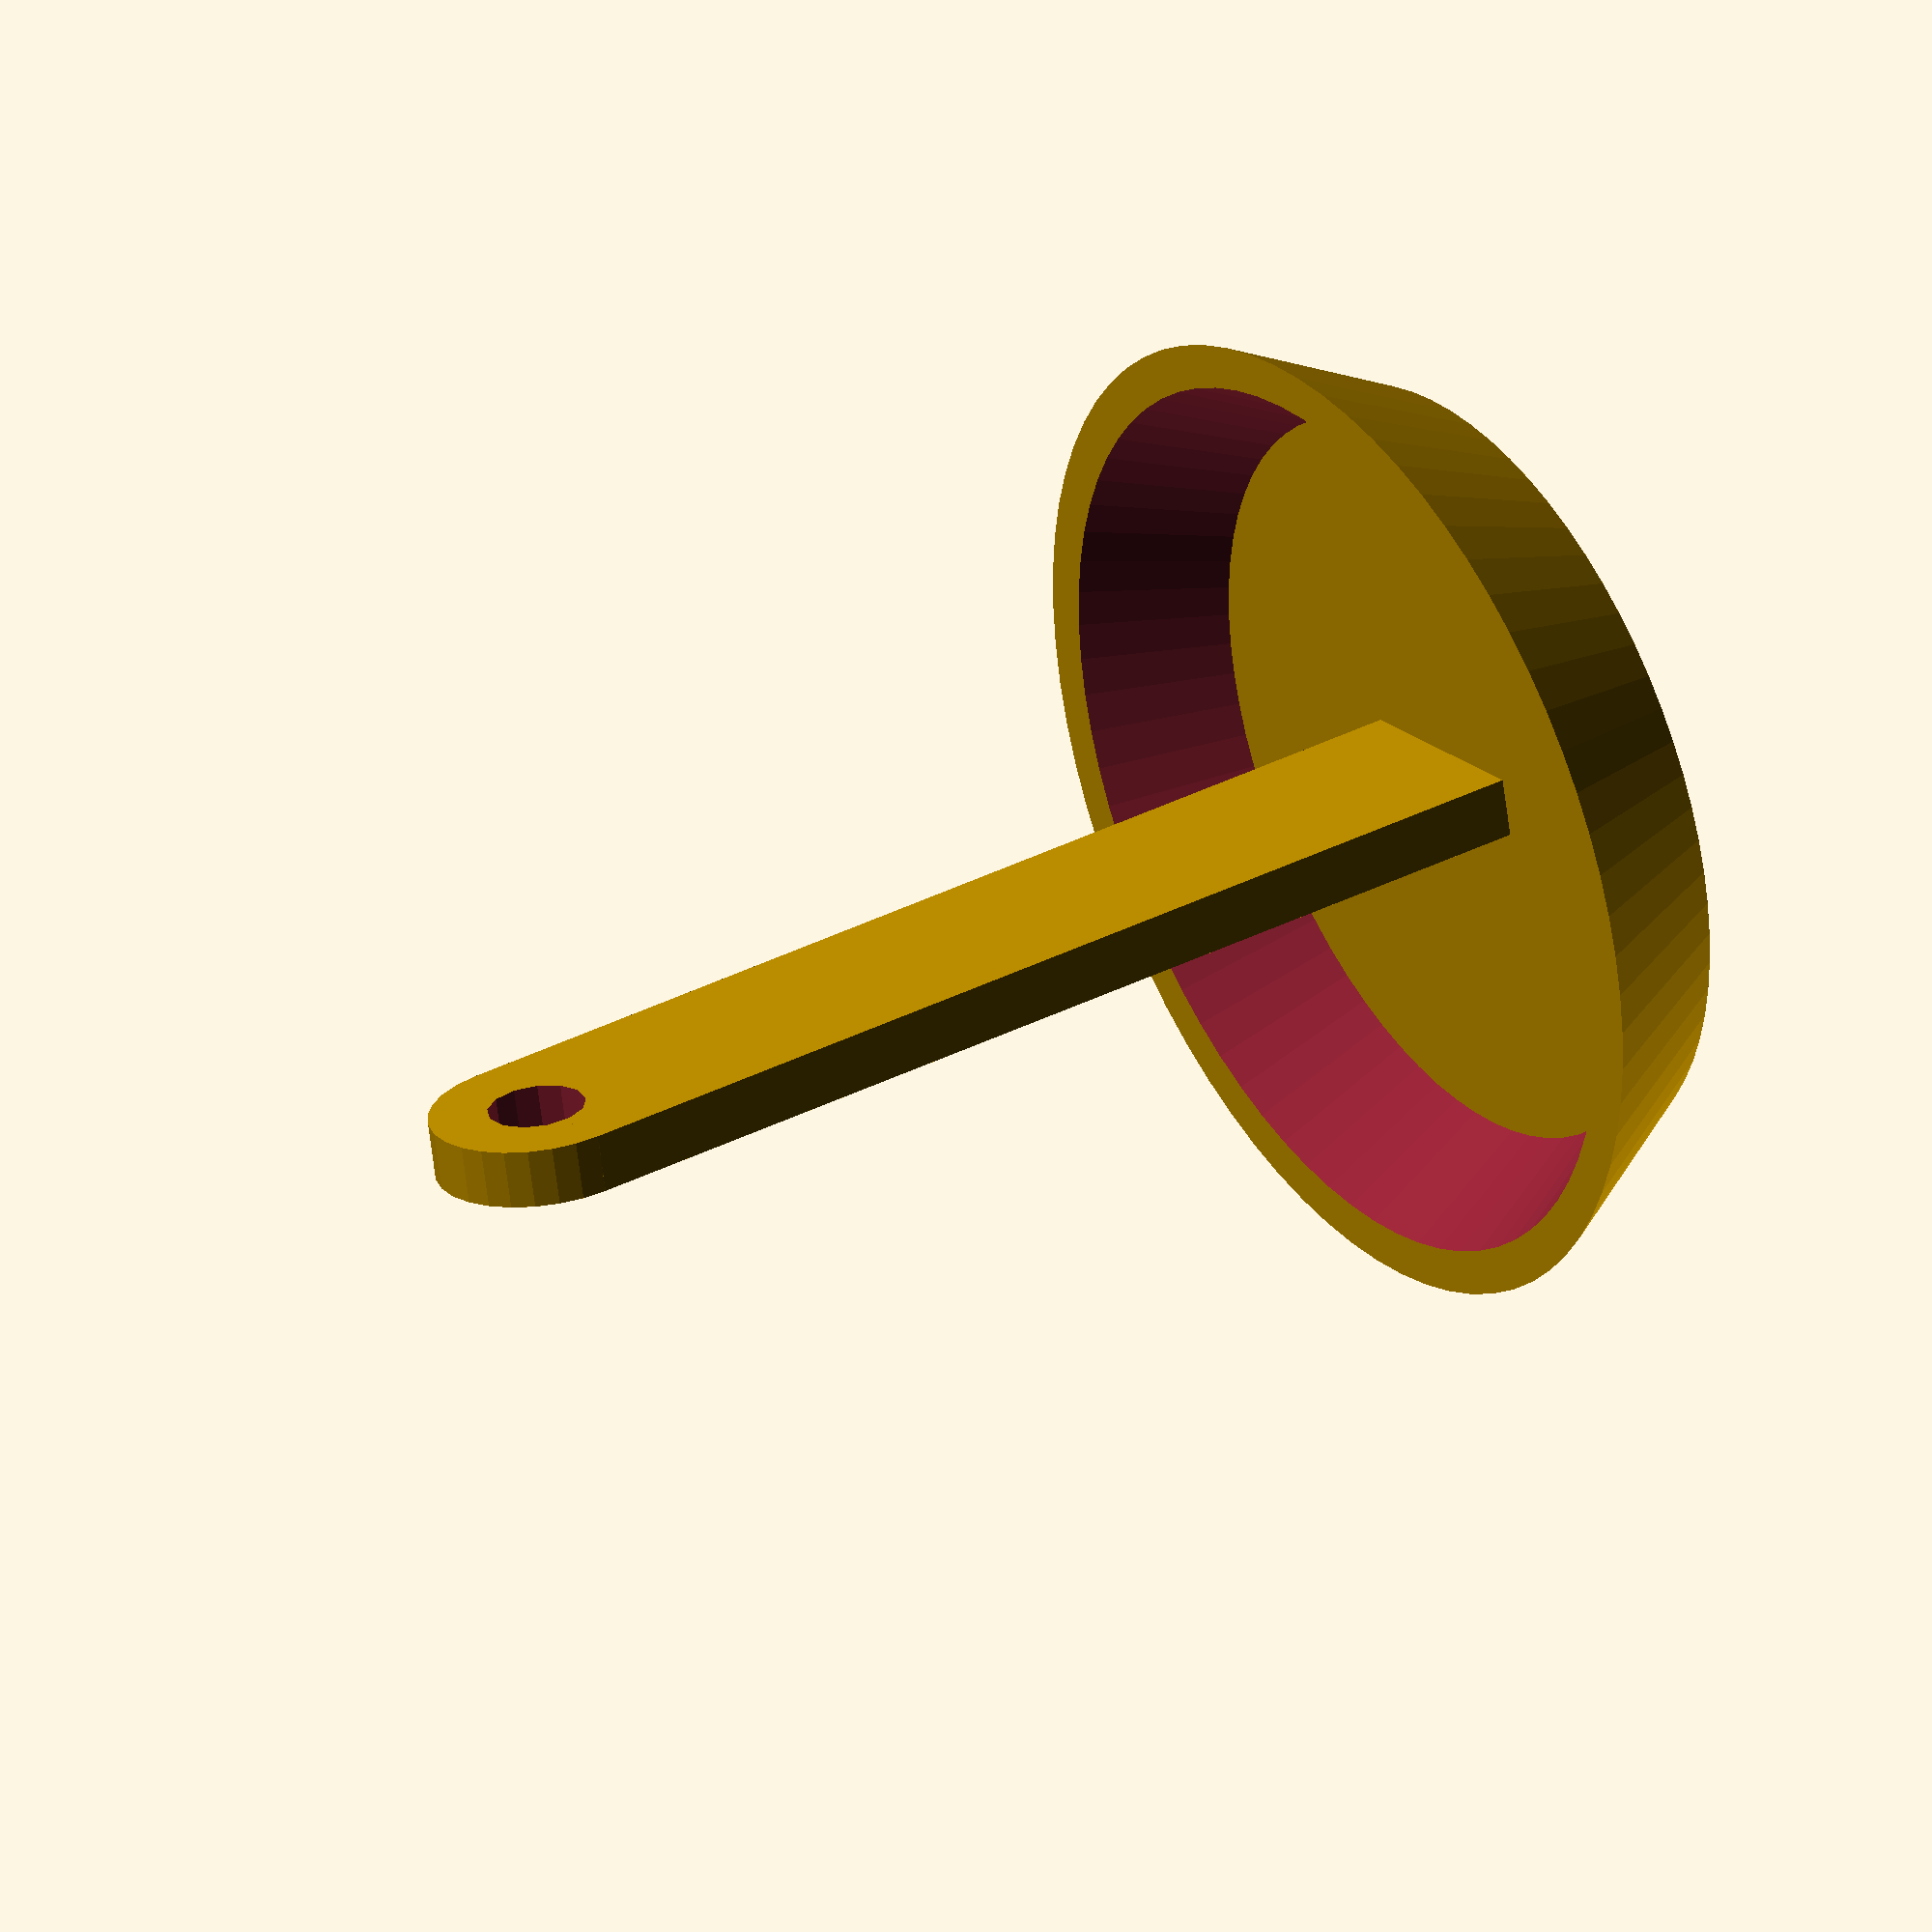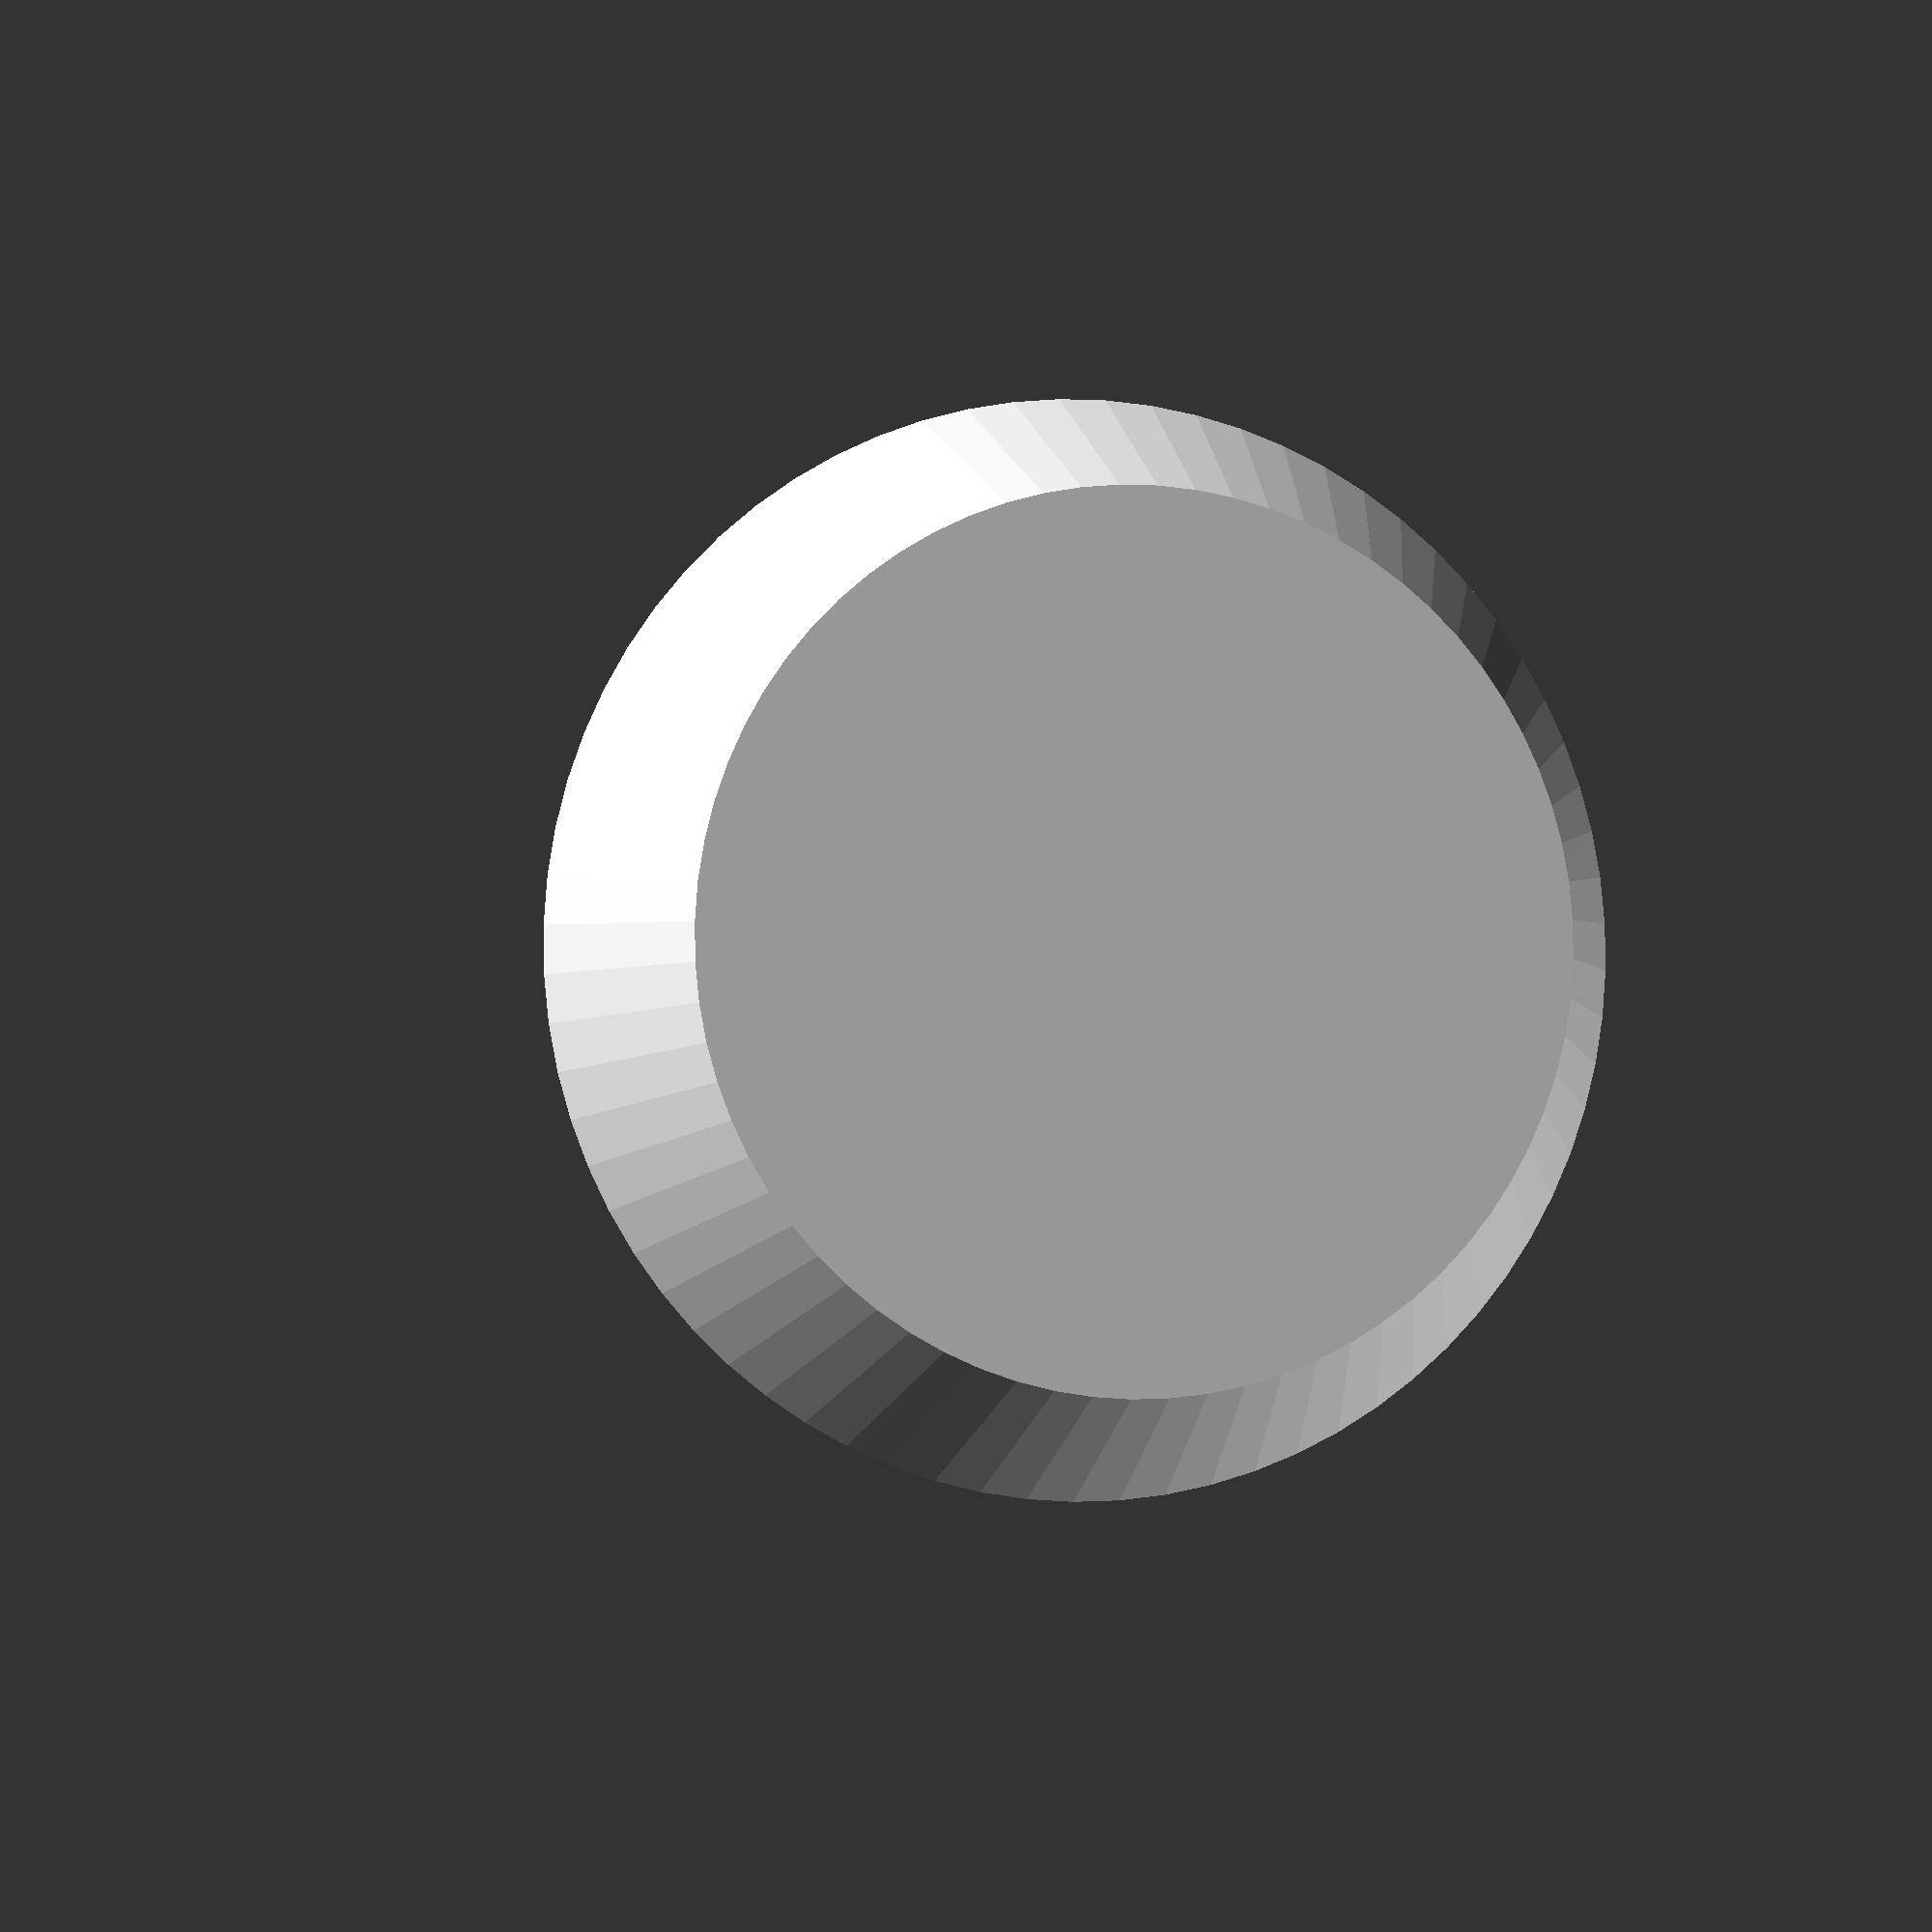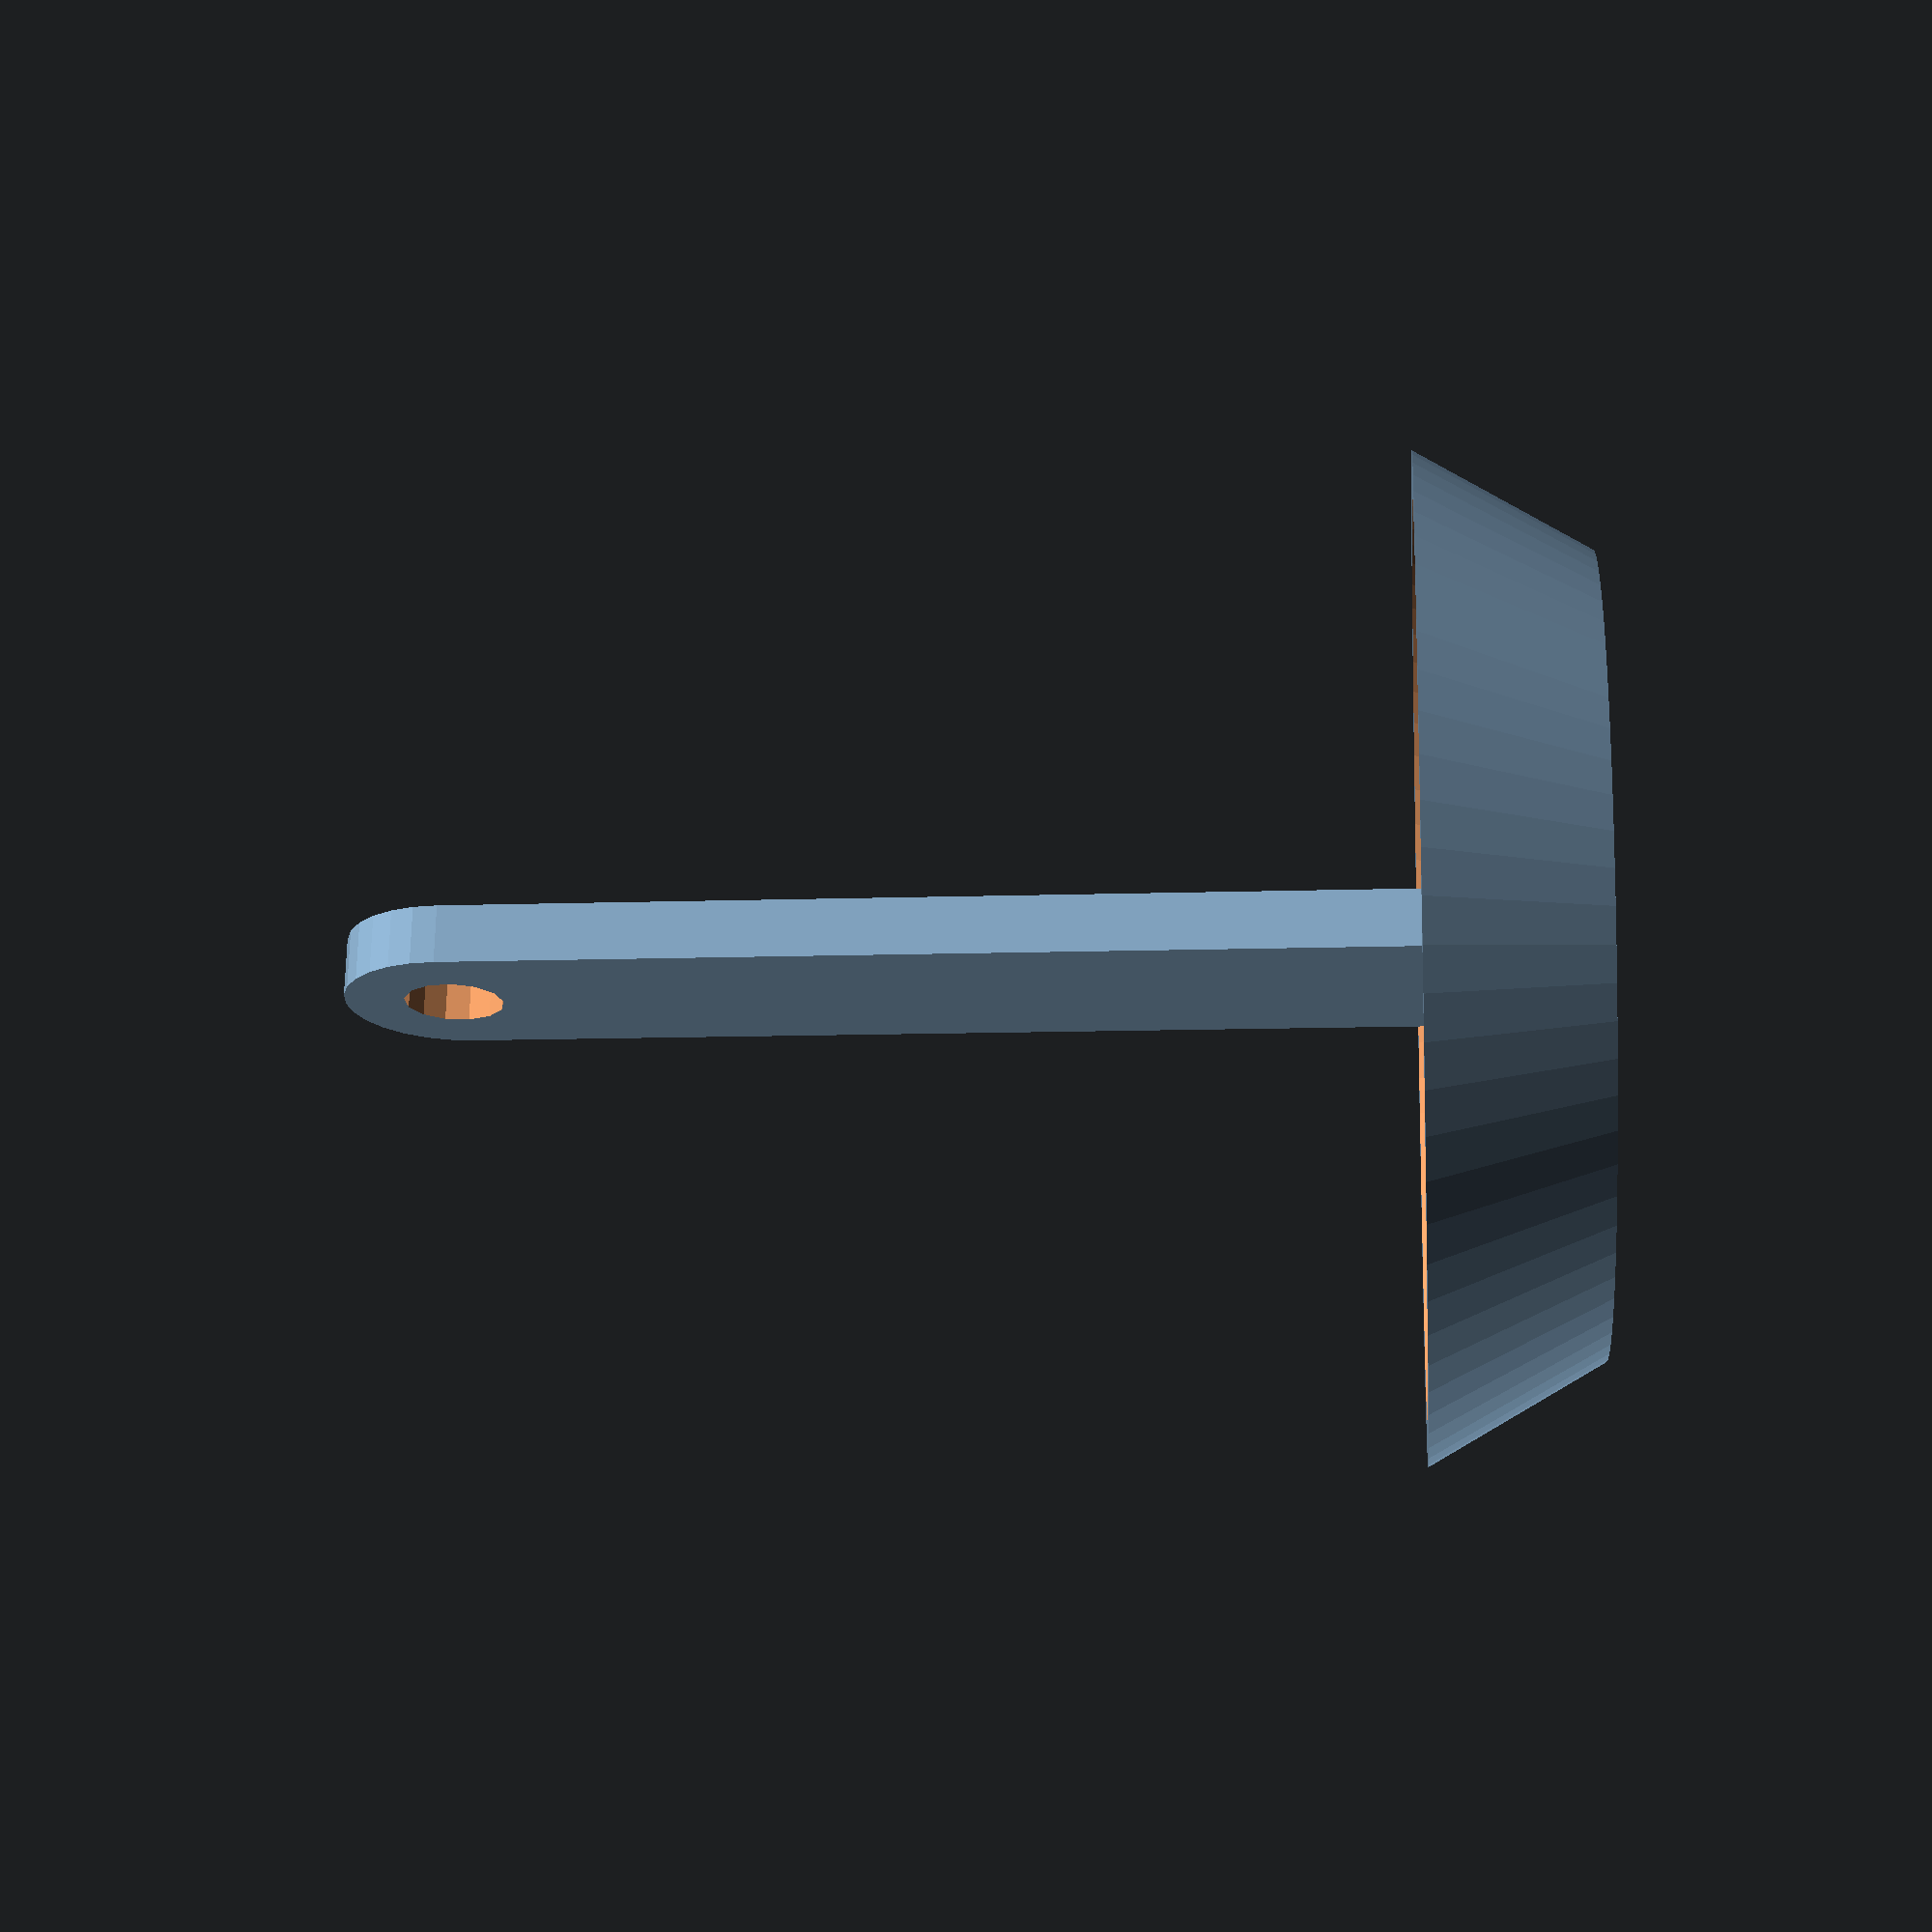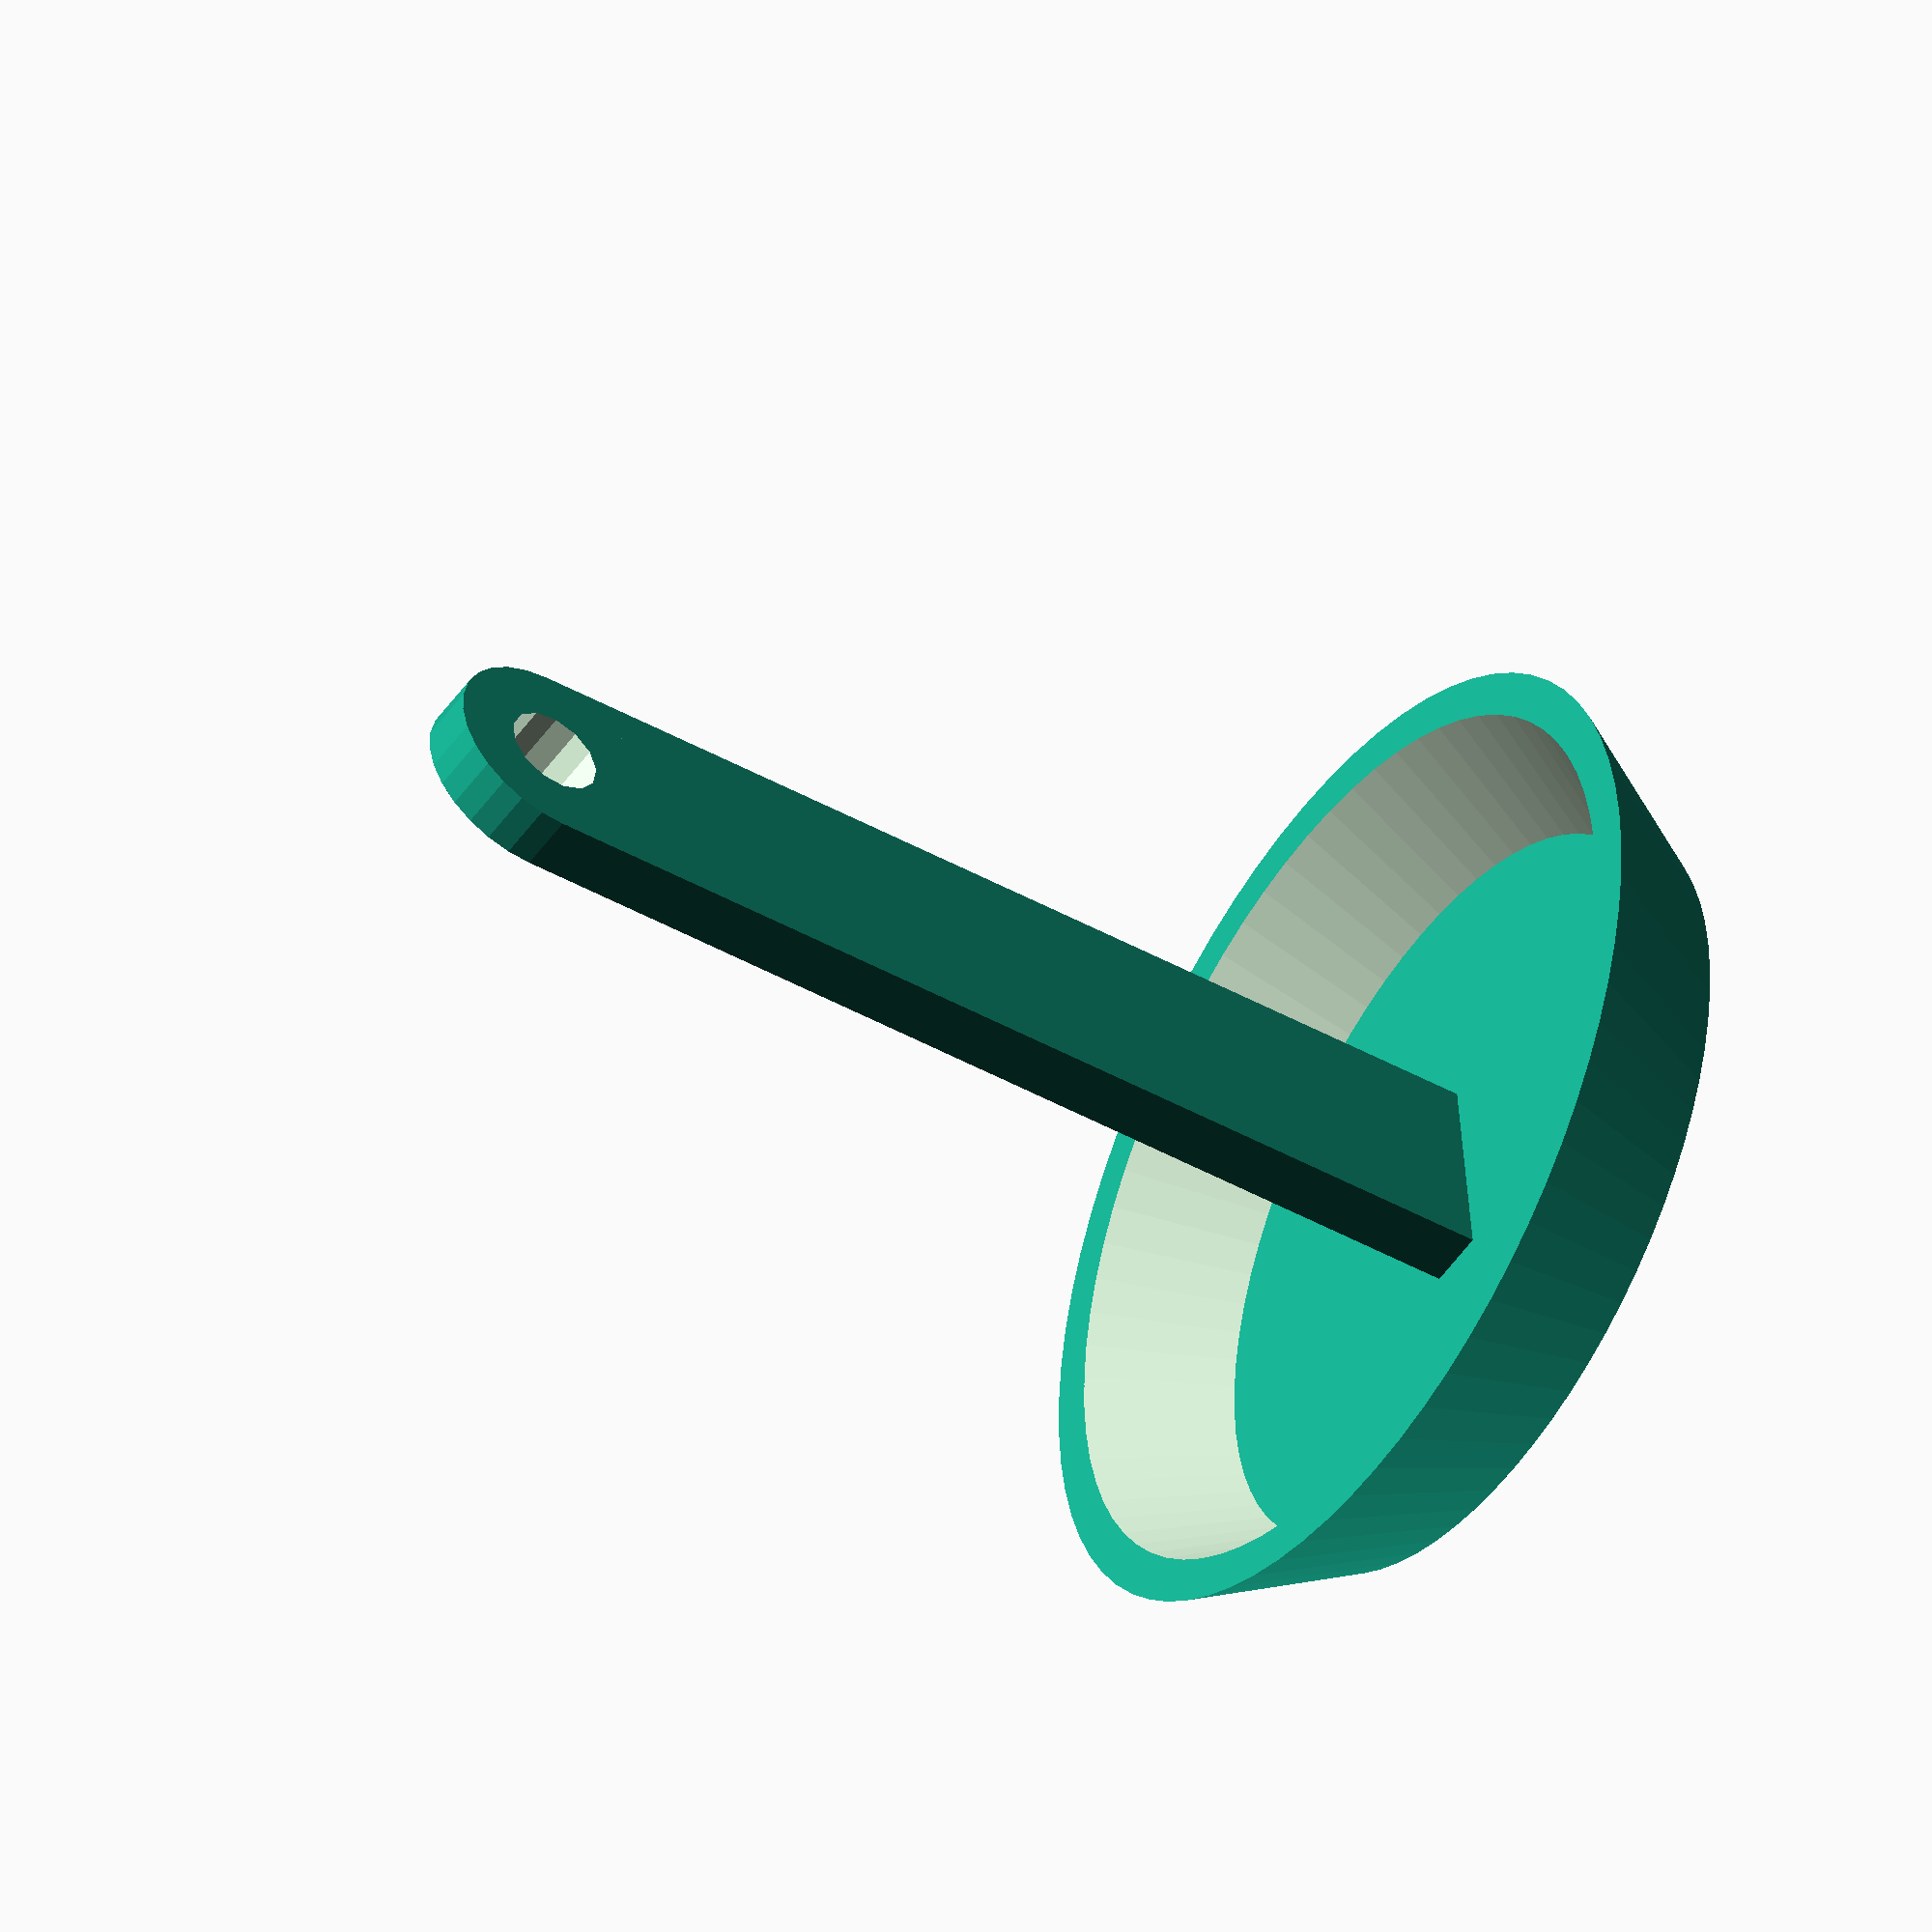
<openscad>
// -*- mode: SCAD ; c-file-style: "ellemtel" ; coding: utf-8 -*-
//
// simple, functional model mushroom anchor
//
// © 2018 Roland Sieker <ospalh@gmail.com>
// Licence: CC-BY-SA 4.0

// Radius of the cap
r = 20;

// size of the “chain” hole
hl = 4;

// Set this to “render” and click on “Create Thing” when done with the setup.
preview = 1; // [0:render, 1:preview]



/* [Hidden] */

// Done with the customizer

// *******************************************************
// Extra parameters. These can be changed reasonably safely.

l_to_r = 2.5;  // Length of the stem in rs
r_to_h = 0.35;

w = 2.4;  // Wall width
p = 1.8; // cap width
c = 0.4;  // Clearance
angle = 60; // Overhangs much below 60° are a problem for me

// *******************************************************
// Some shortcuts. These shouldn’t be changed

tau = 2 * PI;  // π is still wrong. τ = circumference ÷ r

xy_factor = 1/tan(angle);
// To get from a height to a horizontal width inclined correctly
z_factor = tan(angle);  // The other way around


h = r * r_to_h;
r_i = r - h * xy_factor;
l = r * l_to_r;


some_distance = 50;
ms = 0.01;  // Muggeseggele.

// fn for differently sized objects and fs, fa; all for preview or rendering.
pna = 40;
pnb = 15;
pa = 5;
ps = 1;
rna = 180;
rnb = 30;
ra = 1;
rs = 0.1;
function na() = (preview) ? pna : rna;
function nb() = (preview) ? pnb : rnb;
$fs = (preview) ? ps : rs;
$fa = (preview) ? pa : ra;

// *******************************************************
// End setup



// *******************************************************
// Generate the part

mushroom_anchor();



// *******************************************************
// Code for the parts themselves

module mushroom_anchor()
{
   anchor_cap();
   anchor_stem();
}

module anchor_cap()
{
   difference()
   {
      cylinder(r1=r_i, r2=r, h=h);
      translate([0, 0, -ms])
      {
         cylinder(r1=r_i-p, r2=r-p, h=h+2*ms);
      }
   }
   cylinder(r=r_i, h=p);
}

module anchor_stem()
{
   le = l - w  - hl/2;
   difference()
   {
      union()
      {
         translate([0,0,le/2])
         {
            cube([w,2*w+hl,le], center=true);
         }

         translate([0, 0, le])
         {
            rotate([0, 90, 0])
            {
               cylinder(r=w+hl/2, h=w, center=true);
            }
         }
      }
      translate([0, 0, le])
      {
         rotate([0, 90, 0])
         {
            cylinder(r=hl/2, h=w+2*ms, center=true);
         }
      }
   }
}

</openscad>
<views>
elev=325.2 azim=257.0 roll=55.4 proj=o view=wireframe
elev=182.1 azim=358.2 roll=14.4 proj=p view=solid
elev=10.4 azim=79.0 roll=95.1 proj=p view=solid
elev=222.5 azim=352.7 roll=124.1 proj=o view=solid
</views>
